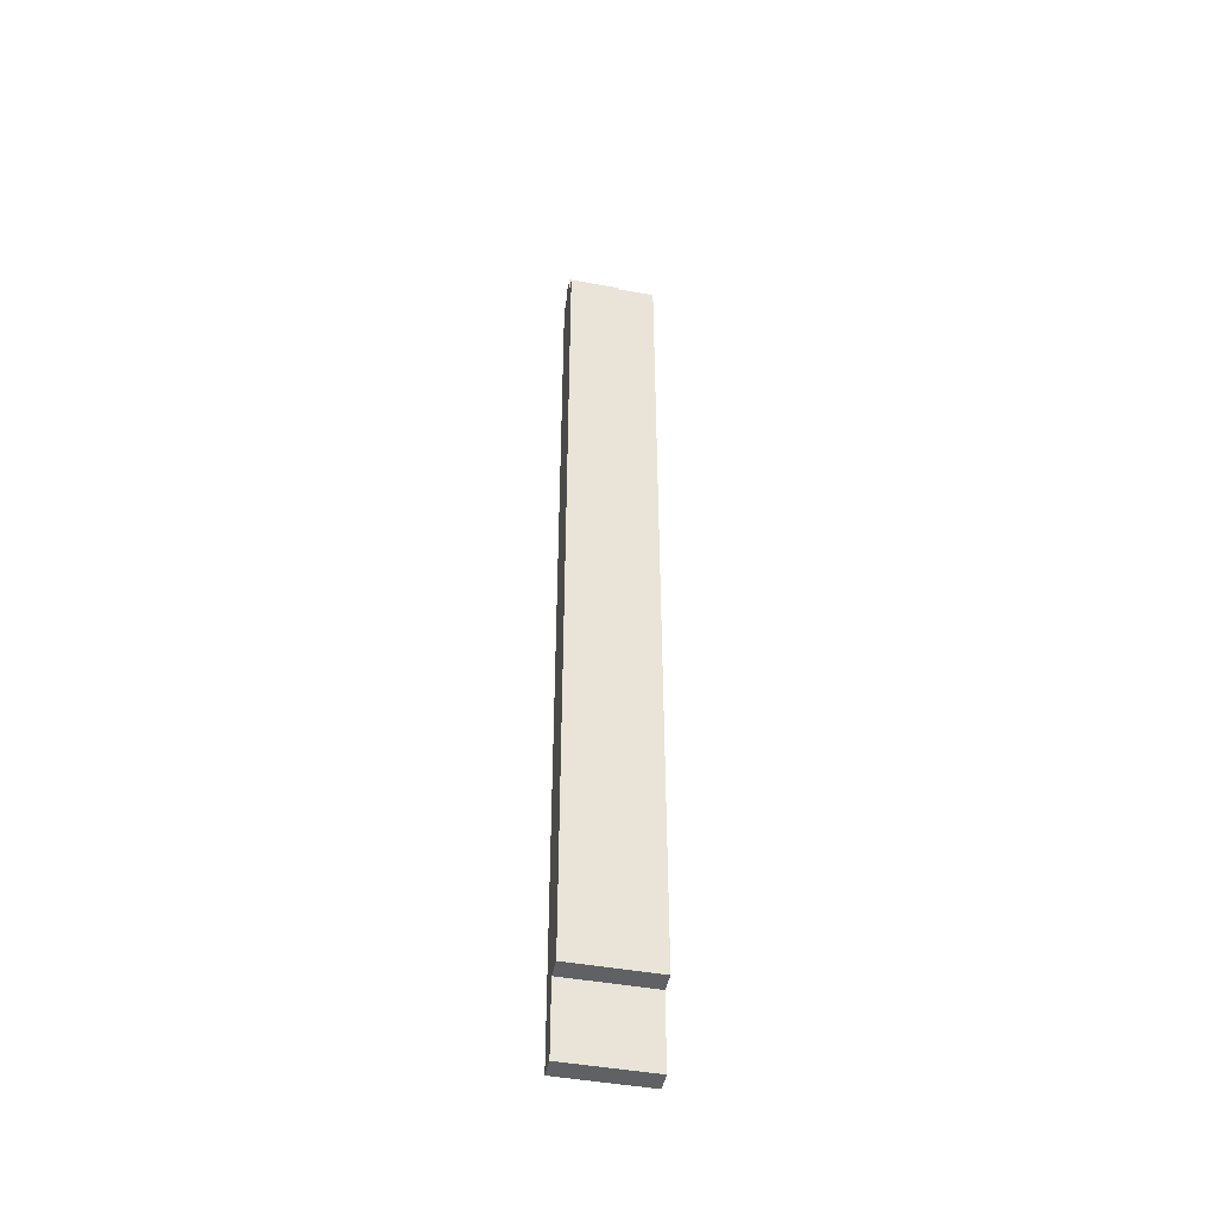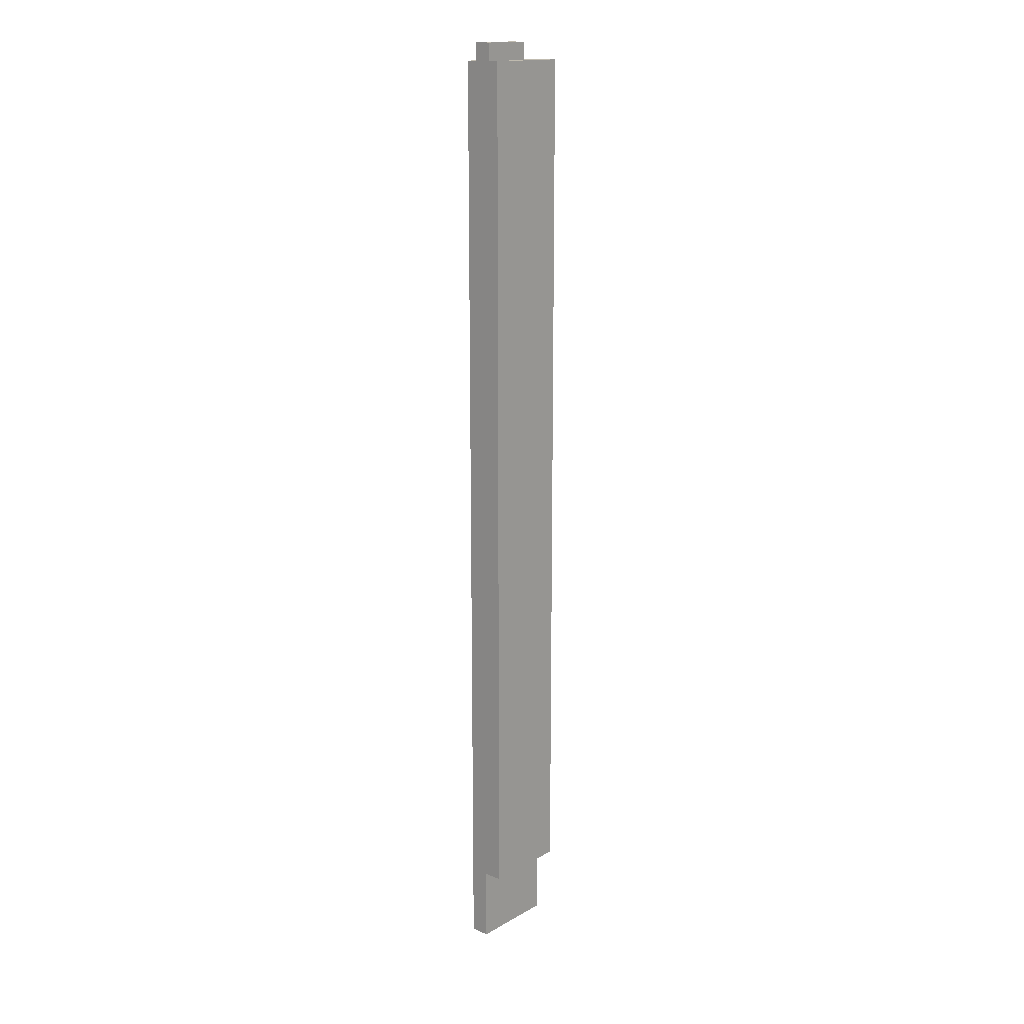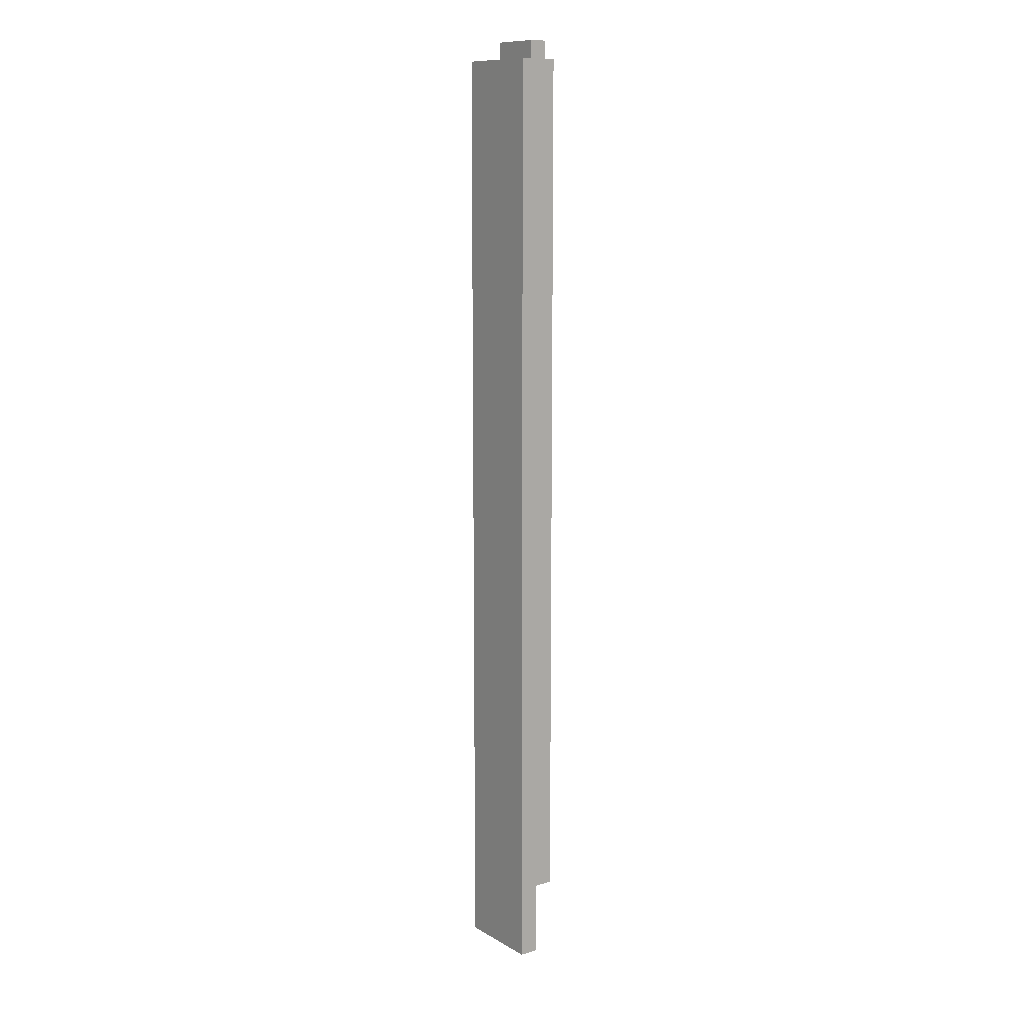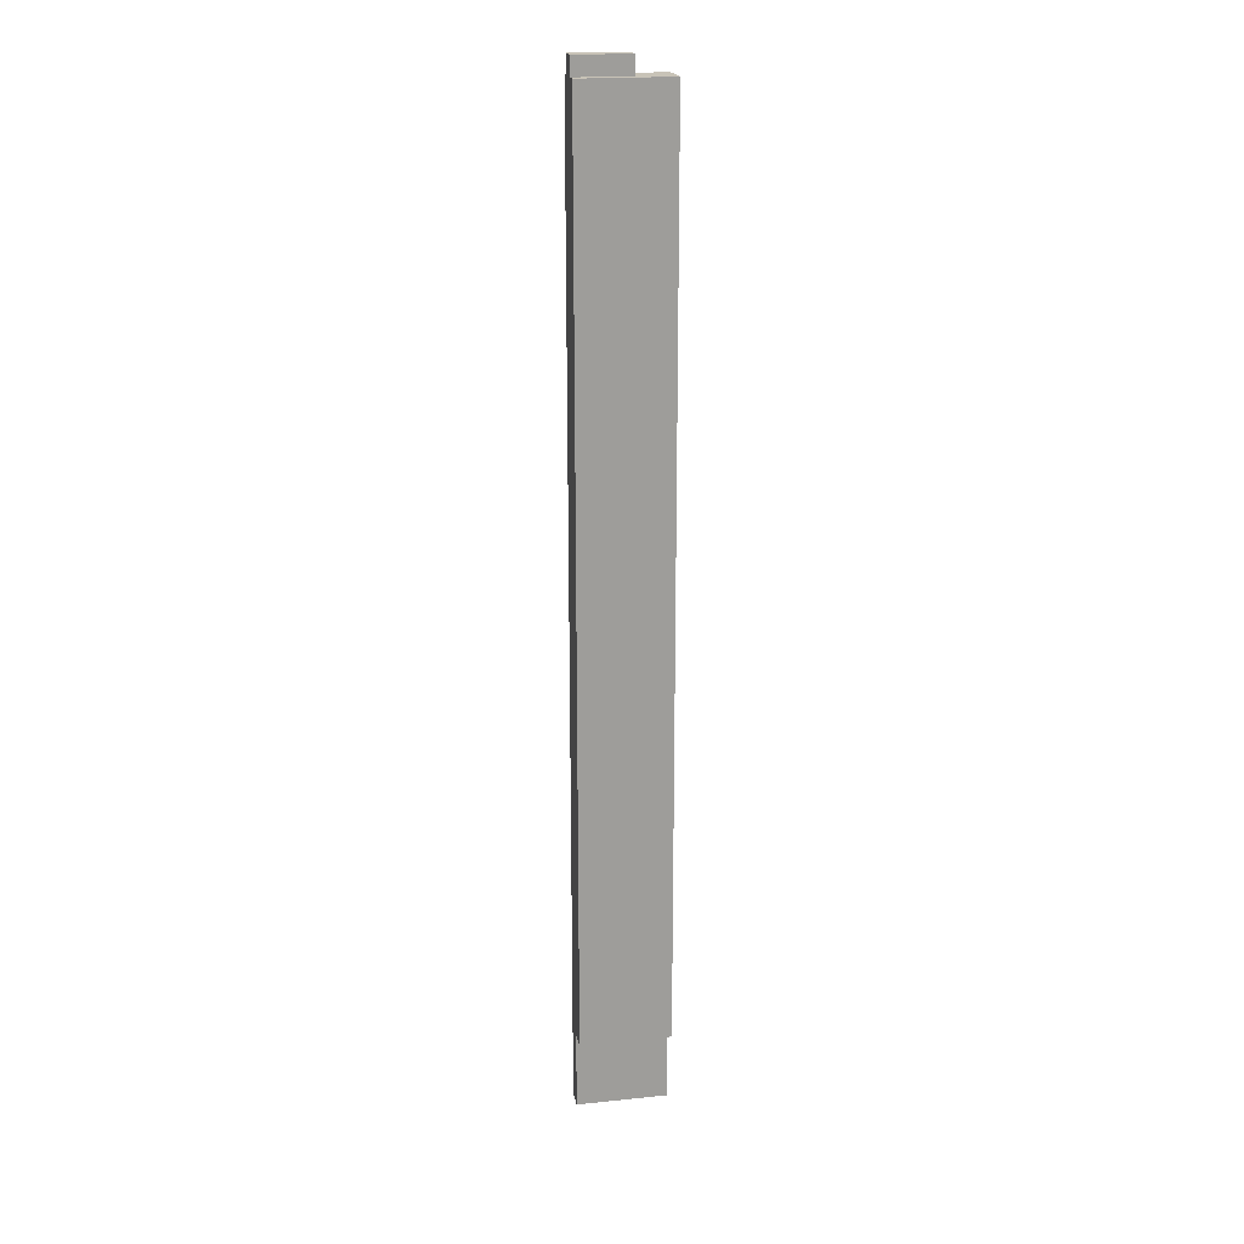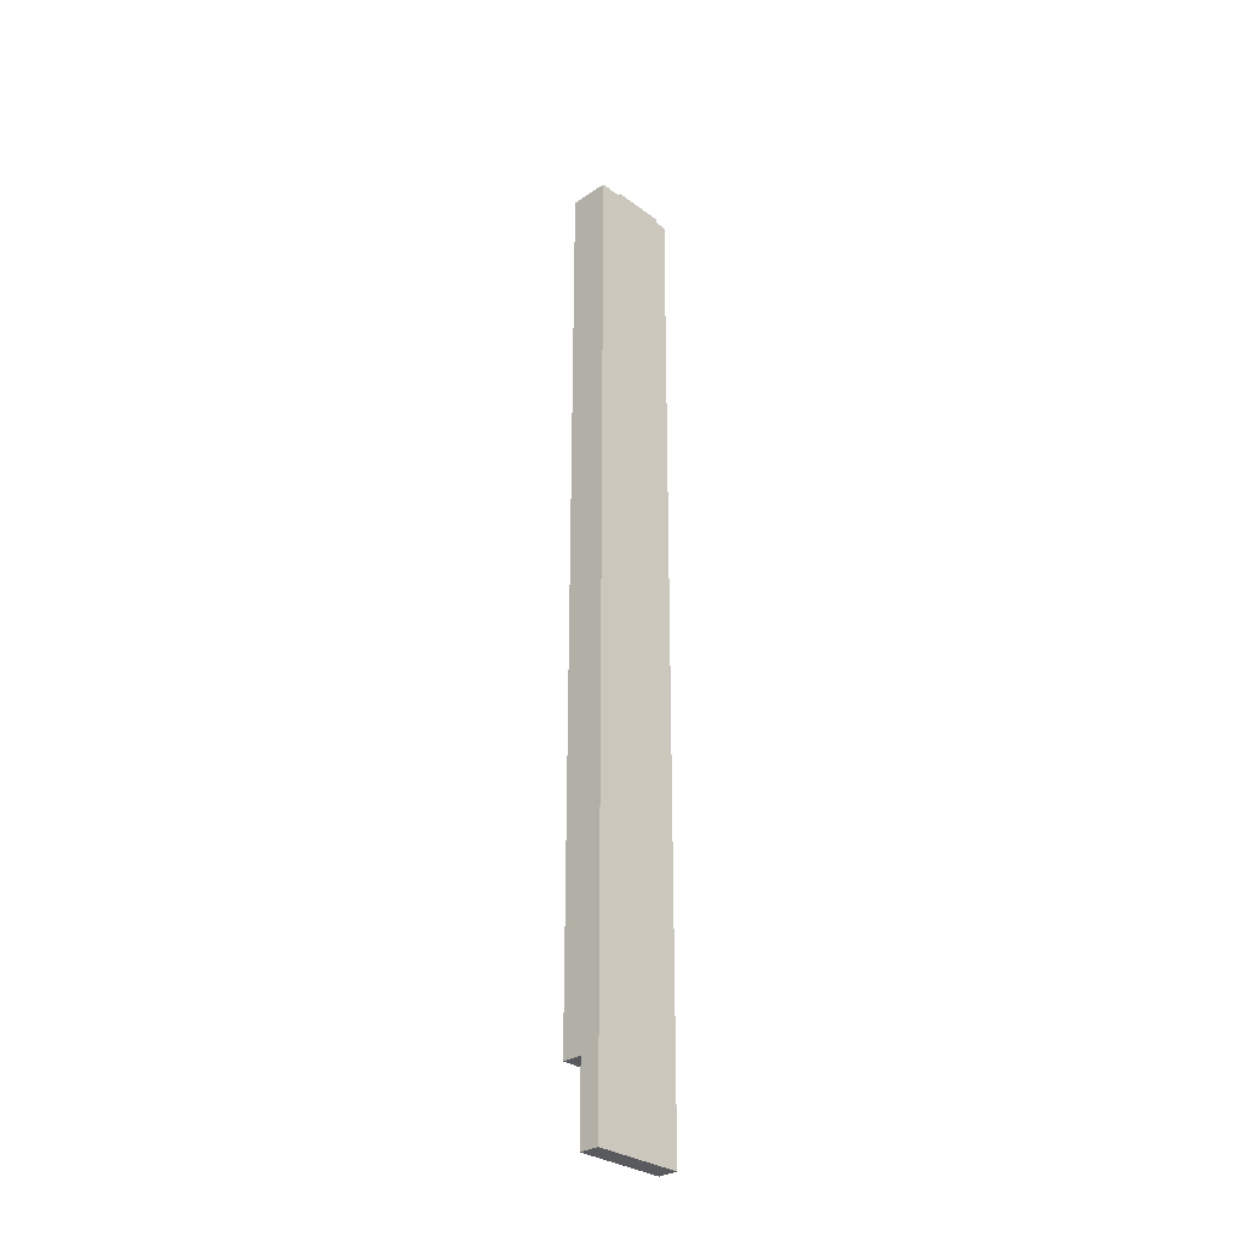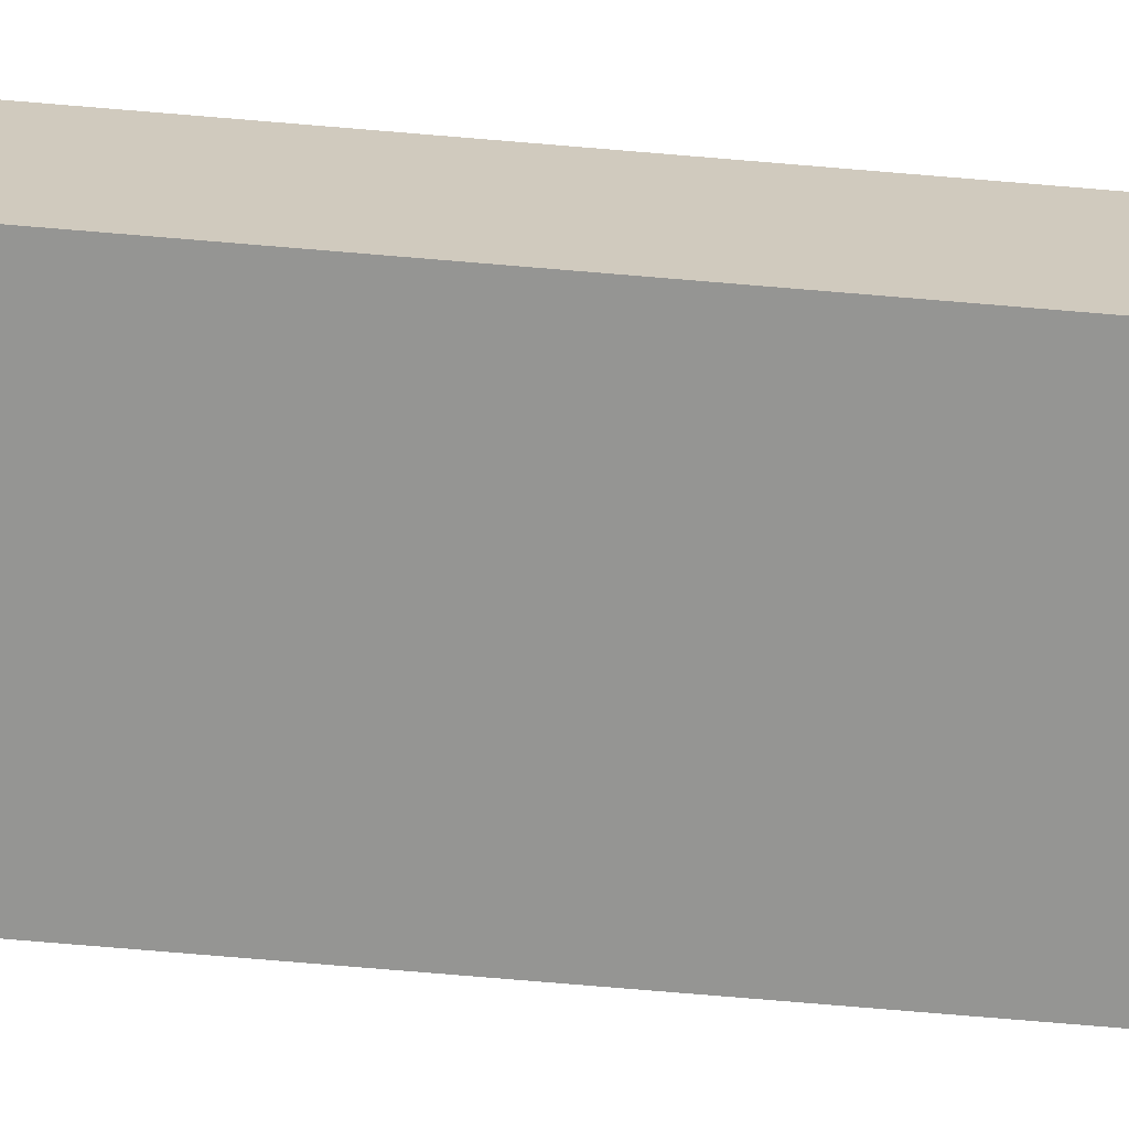
<metadata>
{"format":"obj","ext":"obj","renderer":"f3d","projection":"perspective","resolution":1024,"background":"white","views":[{"elev":-46.2,"azim":168.3,"up":"+Z"},{"elev":16.1,"azim":131.0,"up":"+Z"},{"elev":11.3,"azim":53.4,"up":"+Z"},{"elev":19.8,"azim":169.2,"up":"+Z"},{"elev":-30.8,"azim":-46.4,"up":"+Z"},{"elev":-67.3,"azim":-95.0,"up":"+Y"}]}
</metadata>
<code>
o Kicker2/Kicker12/mesh18/mesh18-geometry#mesh18-geometry
v -0.5701 0.05245 0.2157
v -0.5701 0.0577 -0.3094
v -0.5701 0.06295 0.2157
v -0.5701 0.0577 -0.3546
v -0.5701 0.06925 -0.3094
v -0.5701 0.06295 0.2262
v -0.6017 0.05245 0.2157
v -0.5701 0.04614 -0.3546
v -0.6227 0.0577 -0.3546
v -0.5701 0.06925 0.2157
v -0.6227 0.06925 -0.3094
v -0.6017 0.06295 0.2157
v -0.5701 0.05245 0.2262
v -0.6017 0.05245 0.2262
v -0.5701 0.04614 0.2157
v -0.6227 0.0577 -0.3094
v -0.6017 0.06295 0.2262
v -0.6227 0.04614 0.2157
v -0.6227 0.04614 -0.3546
v -0.6227 0.06925 0.2157
f 1 2 3
f 2 1 4
f 5 3 2
f 3 6 1
f 1 3 7
f 4 1 8
f 4 9 2
f 10 3 5
f 5 2 11
f 3 12 6
f 13 1 6
f 12 7 3
f 7 1 14
f 1 7 15
f 15 8 1
f 4 8 9
f 16 2 9
f 3 10 12
f 5 11 10
f 16 11 2
f 17 6 12
f 13 14 1
f 13 6 14
f 7 14 12
f 12 18 7
f 15 7 18
f 15 18 8
f 19 9 8
f 16 9 18
f 10 20 12
f 20 10 11
f 11 16 20
f 17 14 6
f 17 12 14
f 18 12 20
f 19 8 18
f 19 18 9
f 20 16 18
f 3 2 1
f 4 1 2
f 2 3 5
f 1 6 3
f 7 3 1
f 8 1 4
f 2 9 4
f 5 3 10
f 11 2 5
f 6 12 3
f 6 1 13
f 3 7 12
f 14 1 7
f 15 7 1
f 1 8 15
f 9 8 4
f 9 2 16
f 12 10 3
f 10 11 5
f 2 11 16
f 12 6 17
f 1 14 13
f 14 6 13
f 12 14 7
f 7 18 12
f 18 7 15
f 8 18 15
f 8 9 19
f 18 9 16
f 12 20 10
f 11 10 20
f 20 16 11
f 6 14 17
f 14 12 17
f 20 12 18
f 18 8 19
f 9 18 19
f 18 16 20

</code>
